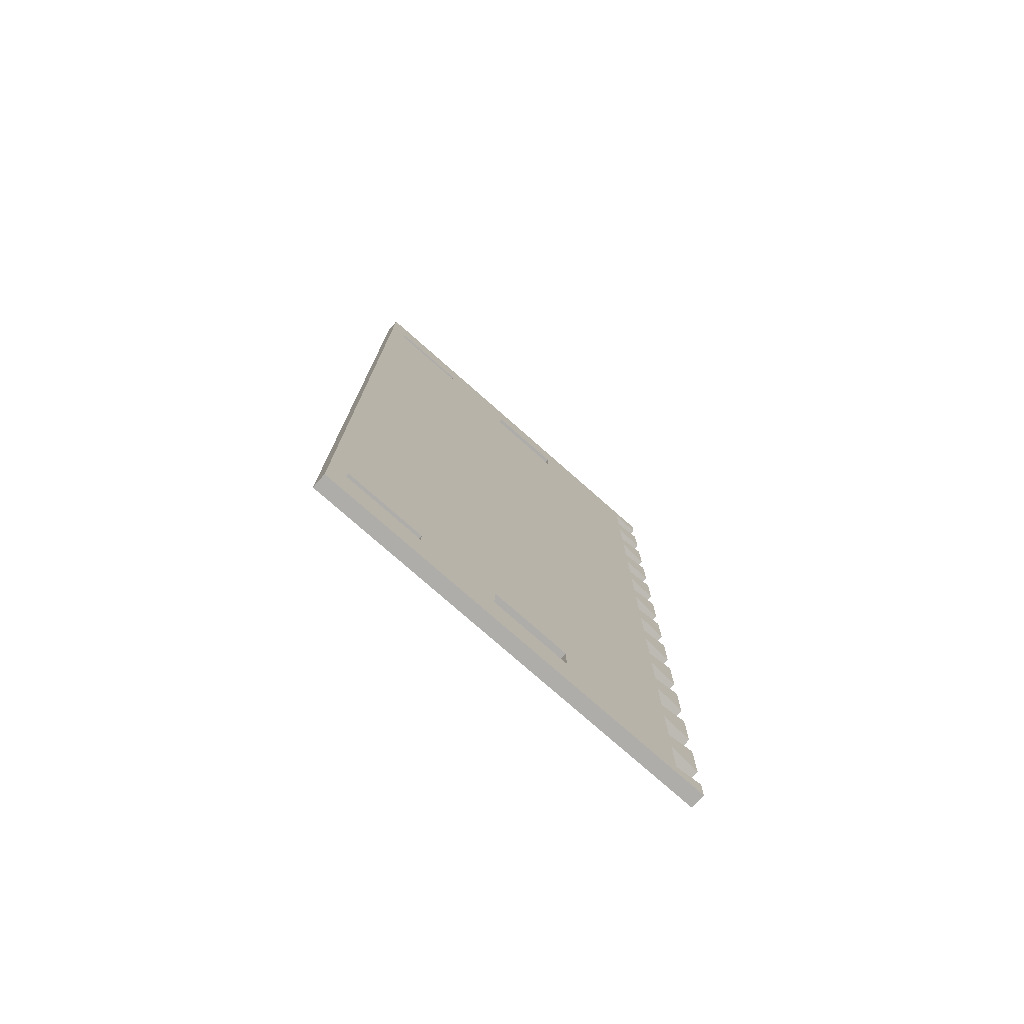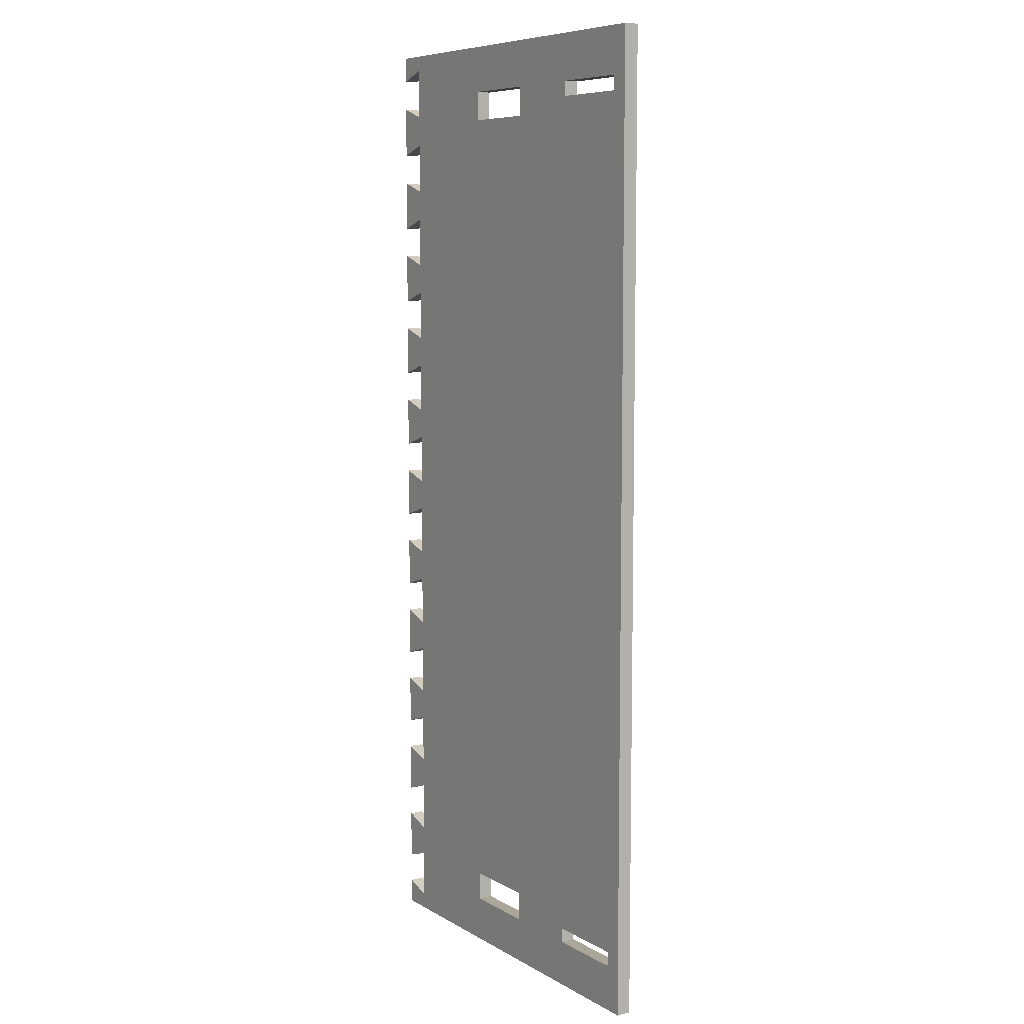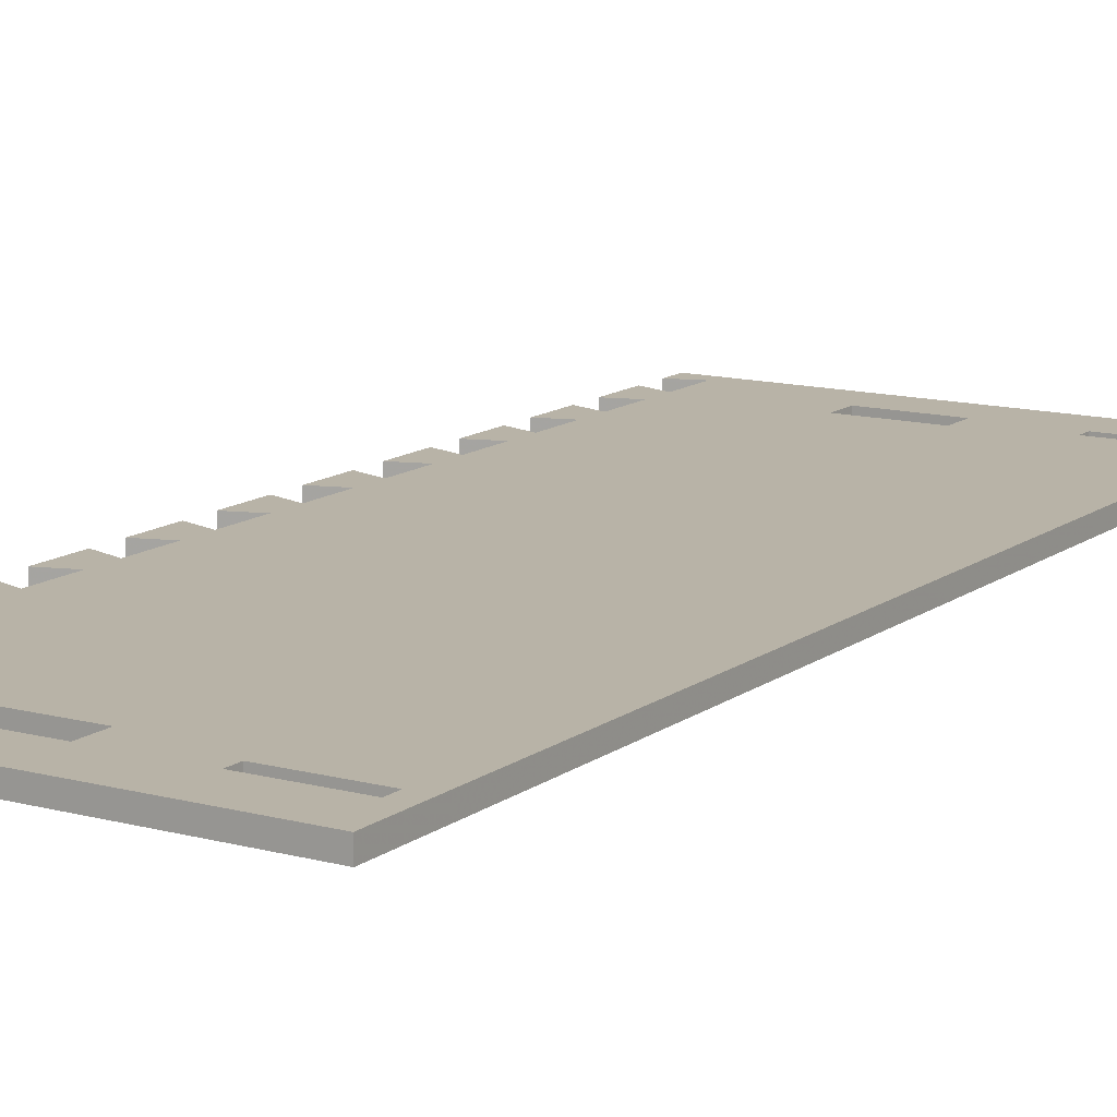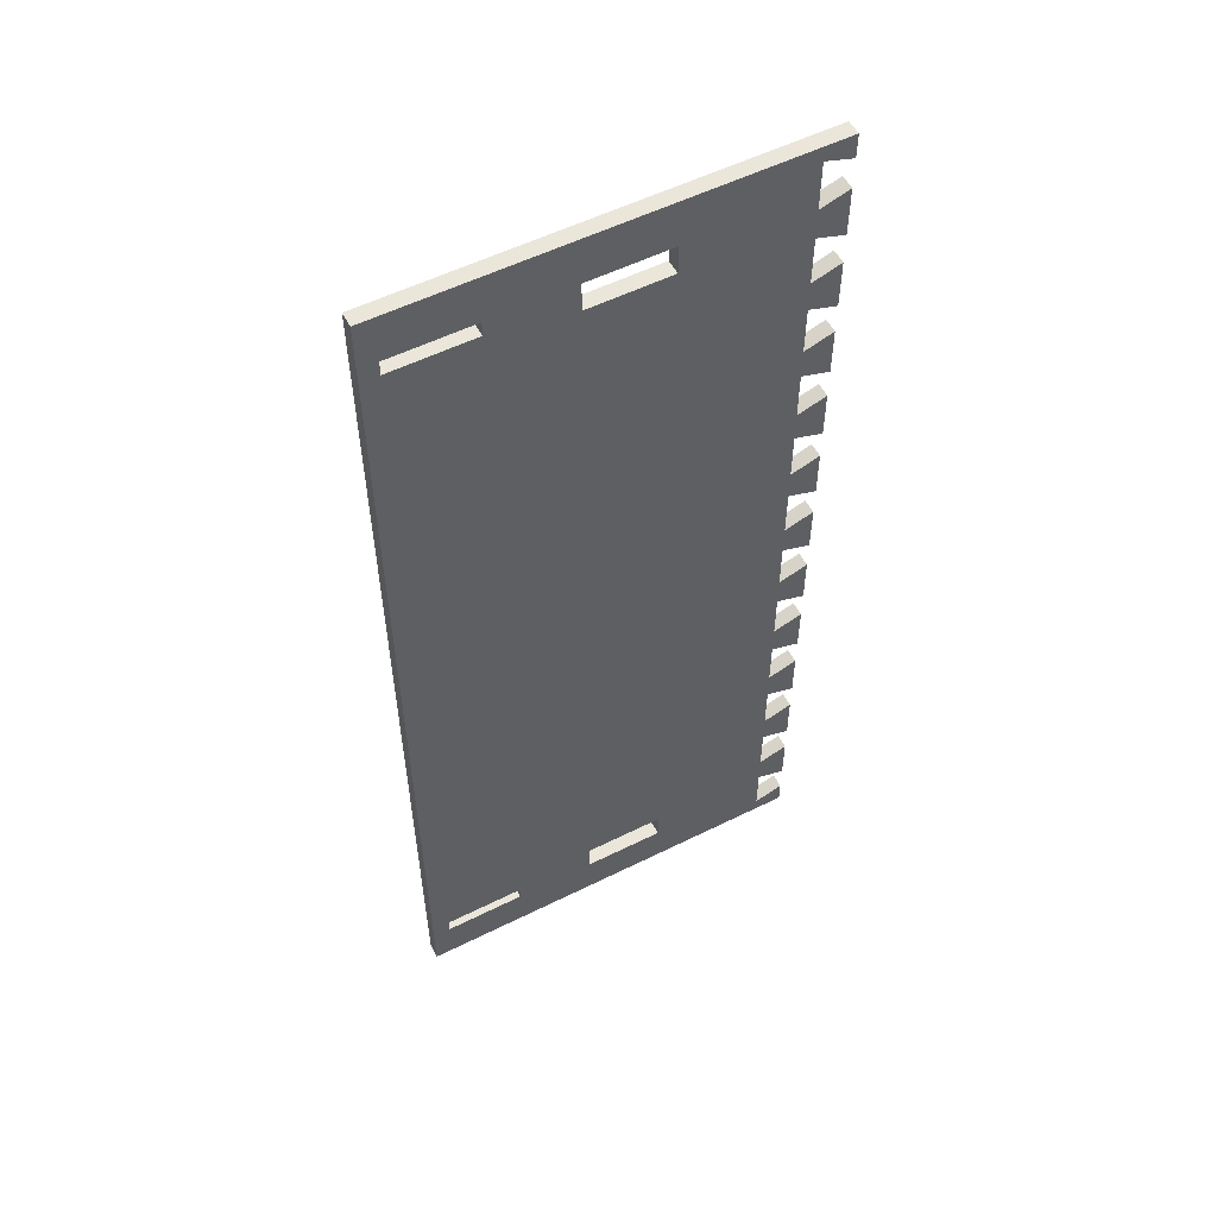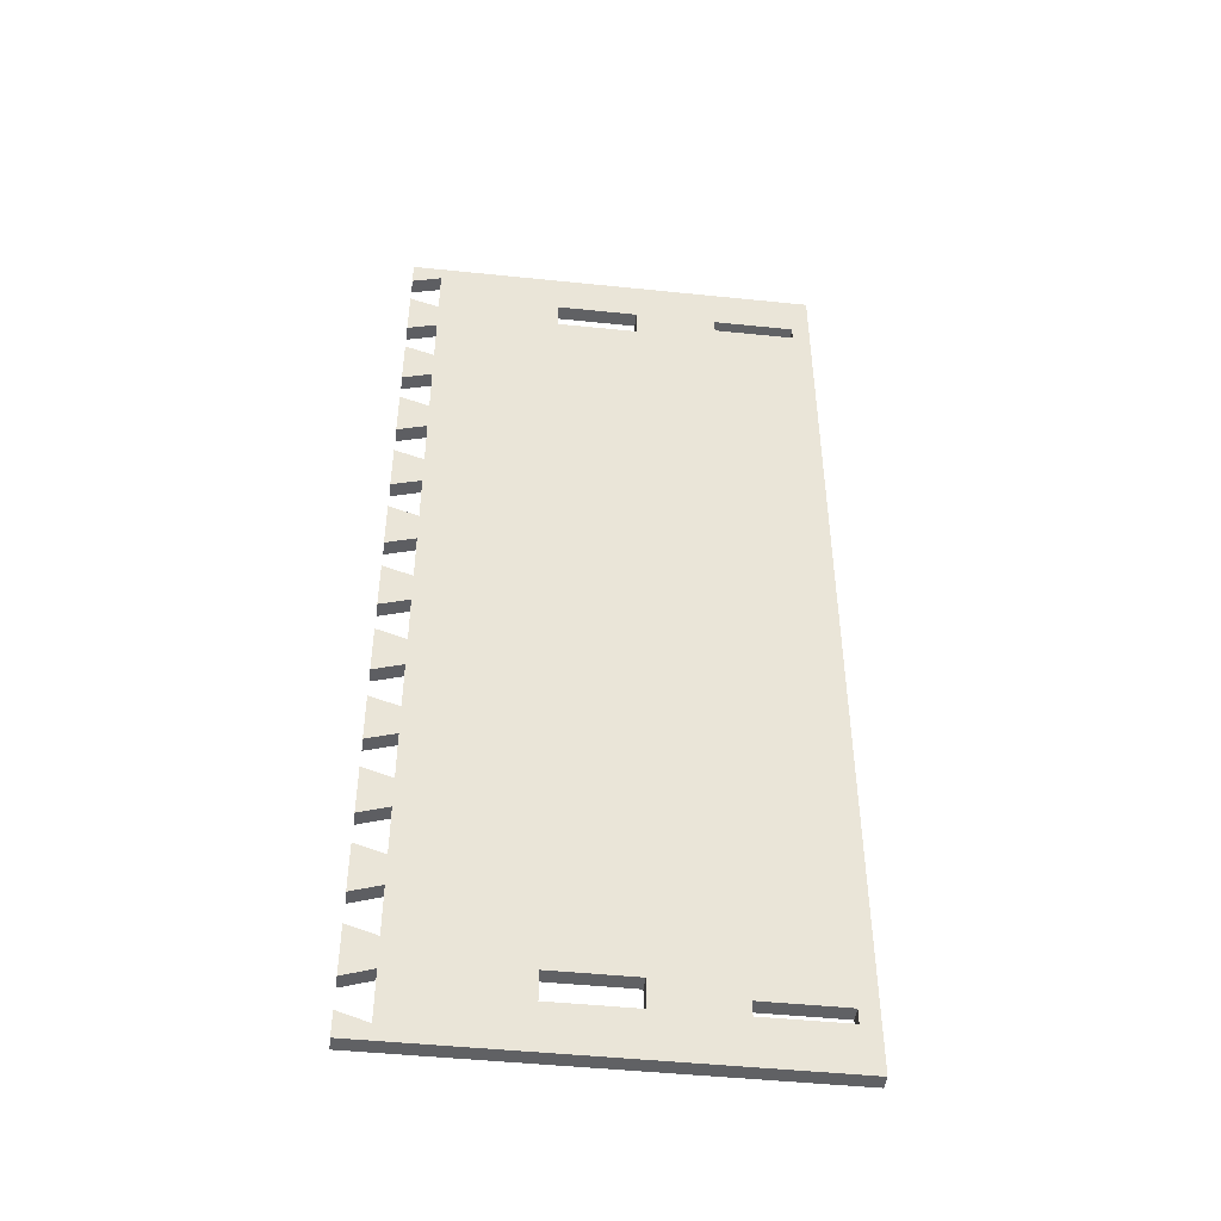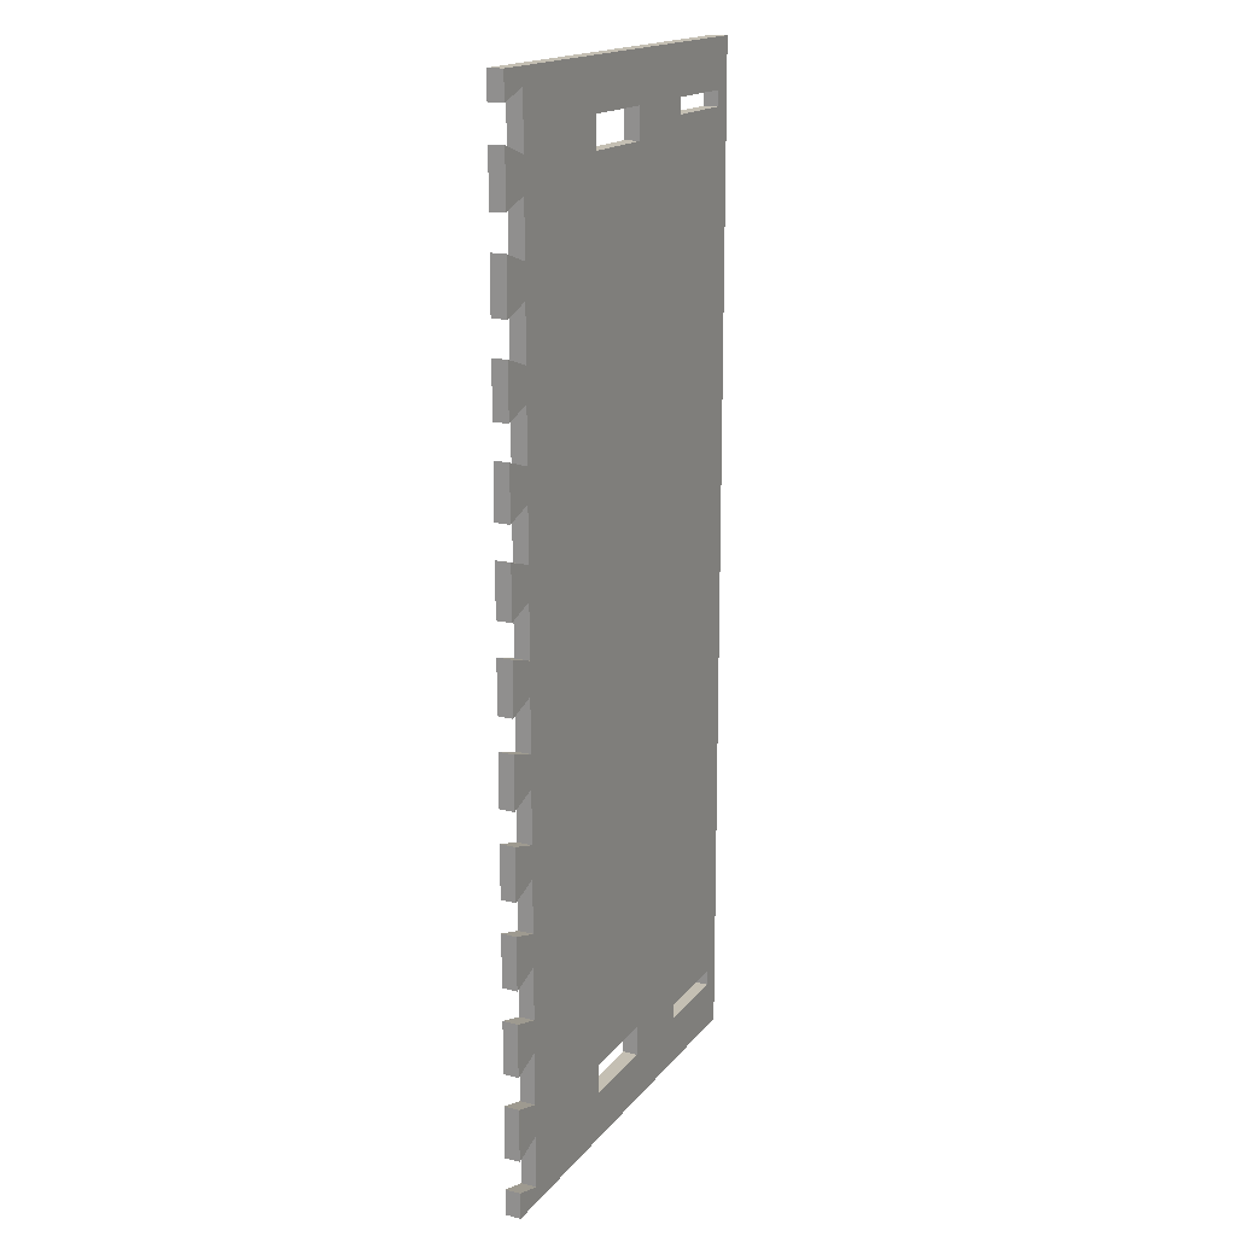
<metadata>
{"format":"obj","ext":"obj","renderer":"f3d","projection":"perspective","resolution":1024,"background":"white","views":[{"elev":-77.2,"azim":138.6,"up":"+Y"},{"elev":7.8,"azim":57.0,"up":"+Y"},{"elev":12.8,"azim":31.8,"up":"+Z"},{"elev":55.0,"azim":152.3,"up":"+Y"},{"elev":-46.8,"azim":-6.7,"up":"+Y"},{"elev":17.8,"azim":-63.8,"up":"+Y"}]}
</metadata>
<code>
g ORP-02
v 0 0 0
v 0 0 0.018
v 0 0.062 0
v 0 0.062 0.018
v -0.036 0.05 0
v -0.036 0.05 0.018
v -0.036 0.081 0
v -0.036 0.081 0.018
v 0.4718 0.081 0
v 0.4718 0.081 0.018
v 0.4718 -1.119 0
v 0.4718 -1.119 0.018
v -0.036 -1.119 0
v -0.036 -1.119 0.018
v -0.036 -1.088 0
v -0.036 -1.088 0.018
v 0 -1.1 0
v 0 -1.1 0.018
v 0 -1.038 0
v 0 -1.038 0.018
v -0.036 -1.05 0
v -0.036 -1.05 0.018
v -0.036 -0.988 0
v -0.036 -0.988 0.018
v 0 -1 0
v 0 -1 0.018
v 0 -0.938 0
v 0 -0.938 0.018
v -0.036 -0.95 0
v -0.036 -0.95 0.018
v -0.036 -0.888 0
v -0.036 -0.888 0.018
v 0 -0.9 0
v 0 -0.9 0.018
v 0 -0.838 0
v 0 -0.838 0.018
v -0.036 -0.85 0
v -0.036 -0.85 0.018
v -0.036 -0.788 0
v -0.036 -0.788 0.018
v 0 -0.8 0
v 0 -0.8 0.018
v 0 -0.738 0
v 0 -0.738 0.018
v -0.036 -0.75 0
v -0.036 -0.75 0.018
v -0.036 -0.688 0
v -0.036 -0.688 0.018
v 0 -0.7 0
v 0 -0.7 0.018
v 0 -0.638 0
v 0 -0.638 0.018
v -0.036 -0.65 0
v -0.036 -0.65 0.018
v -0.036 -0.588 0
v -0.036 -0.588 0.018
v 0 -0.6 0
v 0 -0.6 0.018
v 0 -0.538 0
v 0 -0.538 0.018
v -0.036 -0.55 0
v -0.036 -0.55 0.018
v -0.036 -0.488 0
v -0.036 -0.488 0.018
v 0 -0.5 0
v 0 -0.5 0.018
v 0 -0.438 0
v 0 -0.438 0.018
v -0.036 -0.45 0
v -0.036 -0.45 0.018
v -0.036 -0.388 0
v -0.036 -0.388 0.018
v 0 -0.4 0
v 0 -0.4 0.018
v 0 -0.338 0
v 0 -0.338 0.018
v -0.036 -0.35 0
v -0.036 -0.35 0.018
v -0.036 -0.288 0
v -0.036 -0.288 0.018
v 0 -0.3 0
v 0 -0.3 0.018
v 0 -0.238 0
v 0 -0.238 0.018
v -0.036 -0.25 0
v -0.036 -0.25 0.018
v -0.036 -0.188 0
v -0.036 -0.188 0.018
v 0 -0.2 0
v 0 -0.2 0.018
v 0 -0.138 0
v 0 -0.138 0.018
v -0.036 -0.15 0
v -0.036 -0.15 0.018
v -0.036 -0.088 0
v -0.036 -0.088 0.018
v 0 -0.1 0
v 0 -0.1 0.018
v 0 -0.038 0
v 0 -0.038 0.018
v -0.036 -0.05 0
v -0.036 -0.05 0.018
v -0.036 0.012 0
v -0.036 0.012 0.018
v 0.15 -0.012 0
v 0.15 -0.012 0.018
v 0.15 0.024 0
v 0.15 0.024 0.018
v 0.25 0.024 0
v 0.25 0.024 0.018
v 0.25 -0.012 0
v 0.25 -0.012 0.018
v 0.25 -1.062 0
v 0.25 -1.062 0.018
v 0.15 -1.062 0
v 0.15 -1.062 0.018
v 0.15 -1.026 0
v 0.15 -1.026 0.018
v 0.25 -1.026 0
v 0.25 -1.026 0.018
v 0.45 0.024 0
v 0.45 0.024 0.018
v 0.45 0.006 0
v 0.45 0.006 0.018
v 0.35 0.006 0
v 0.35 0.006 0.018
v 0.35 0.024 0
v 0.35 0.024 0.018
v 0.35 -1.062 0
v 0.35 -1.062 0.018
v 0.35 -1.044 0
v 0.35 -1.044 0.018
v 0.45 -1.044 0
v 0.45 -1.044 0.018
v 0.45 -1.062 0
v 0.45 -1.062 0.018
f 1 2 4 3
f 3 4 6 5
f 5 6 8 7
f 7 8 10 9
f 9 10 12 11
f 11 12 14 13
f 13 14 16 15
f 15 16 18 17
f 17 18 20 19
f 19 20 22 21
f 21 22 24 23
f 23 24 26 25
f 25 26 28 27
f 27 28 30 29
f 29 30 32 31
f 31 32 34 33
f 33 34 36 35
f 35 36 38 37
f 37 38 40 39
f 39 40 42 41
f 41 42 44 43
f 43 44 46 45
f 45 46 48 47
f 47 48 50 49
f 49 50 52 51
f 51 52 54 53
f 53 54 56 55
f 55 56 58 57
f 57 58 60 59
f 59 60 62 61
f 61 62 64 63
f 63 64 66 65
f 65 66 68 67
f 67 68 70 69
f 69 70 72 71
f 71 72 74 73
f 73 74 76 75
f 75 76 78 77
f 77 78 80 79
f 79 80 82 81
f 81 82 84 83
f 83 84 86 85
f 85 86 88 87
f 87 88 90 89
f 89 90 92 91
f 91 92 94 93
f 93 94 96 95
f 95 96 98 97
f 97 98 100 99
f 99 100 102 101
f 101 102 104 103
f 103 104 2 1
f 105 107 108 106
f 107 109 110 108
f 109 111 112 110
f 111 105 106 112
f 113 115 116 114
f 115 117 118 116
f 117 119 120 118
f 119 113 114 120
f 121 123 124 122
f 123 125 126 124
f 125 127 128 126
f 127 121 122 128
f 129 131 132 130
f 131 133 134 132
f 133 135 136 134
f 135 129 130 136
f 9 11 123
f 124 12 10
f 123 11 133
f 134 12 124
f 121 9 123
f 124 10 122
f 9 121 127
f 128 122 10
f 9 127 109
f 110 128 10
f 9 109 7
f 8 110 10
f 109 107 7
f 8 108 110
f 7 3 5
f 6 4 8
f 3 107 1
f 2 108 4
f 1 99 103
f 104 100 2
f 103 99 101
f 102 100 104
f 99 105 97
f 98 106 100
f 97 91 95
f 96 92 98
f 95 91 93
f 94 92 96
f 91 105 89
f 90 106 92
f 89 83 87
f 88 84 90
f 87 83 85
f 86 84 88
f 83 111 81
f 82 112 84
f 81 75 79
f 80 76 82
f 79 75 77
f 78 76 80
f 75 125 73
f 74 126 76
f 73 67 71
f 72 68 74
f 71 67 69
f 70 68 72
f 67 123 65
f 66 124 68
f 65 59 63
f 64 60 66
f 63 59 61
f 62 60 64
f 59 133 57
f 58 134 60
f 57 51 55
f 56 52 58
f 55 51 53
f 54 52 56
f 51 131 49
f 50 132 52
f 49 43 47
f 48 44 50
f 47 43 45
f 46 44 48
f 43 119 41
f 42 120 44
f 41 35 39
f 40 36 42
f 39 35 37
f 38 36 40
f 35 117 33
f 34 118 36
f 33 27 31
f 32 28 34
f 31 27 29
f 30 28 32
f 27 117 25
f 26 118 28
f 25 19 23
f 24 20 26
f 23 19 21
f 22 20 24
f 19 115 17
f 18 116 20
f 15 17 13
f 14 18 16
f 113 11 13
f 14 12 114
f 129 11 113
f 114 12 130
f 131 129 113
f 114 130 132
f 135 11 129
f 130 12 136
f 133 11 135
f 136 12 134
f 123 133 59
f 60 134 124
f 65 123 59
f 60 124 66
f 73 123 67
f 68 124 74
f 125 123 73
f 74 124 126
f 127 125 109
f 110 126 128
f 109 125 111
f 112 126 110
f 111 125 75
f 76 126 112
f 107 3 7
f 8 4 108
f 107 105 1
f 2 106 108
f 1 105 99
f 100 106 2
f 97 105 91
f 92 106 98
f 105 111 89
f 90 112 106
f 89 111 83
f 84 112 90
f 81 111 75
f 76 112 82
f 57 133 51
f 52 134 58
f 133 131 51
f 52 132 134
f 131 119 49
f 50 120 132
f 49 119 43
f 44 120 50
f 41 119 35
f 36 120 42
f 119 117 35
f 36 118 120
f 33 117 27
f 28 118 34
f 25 117 19
f 20 118 26
f 117 115 19
f 20 116 118
f 17 115 13
f 14 116 18
f 115 113 13
f 14 114 116
f 119 131 113
f 114 132 120

</code>
